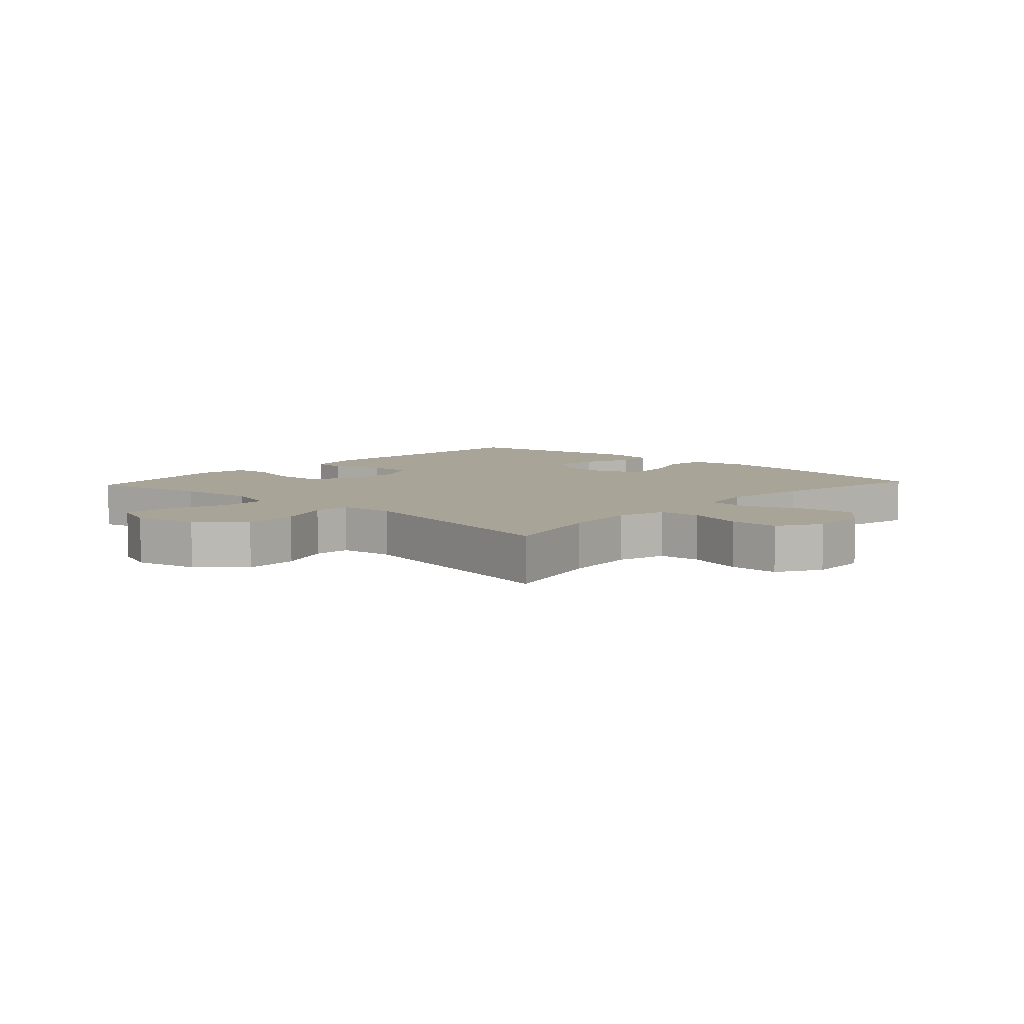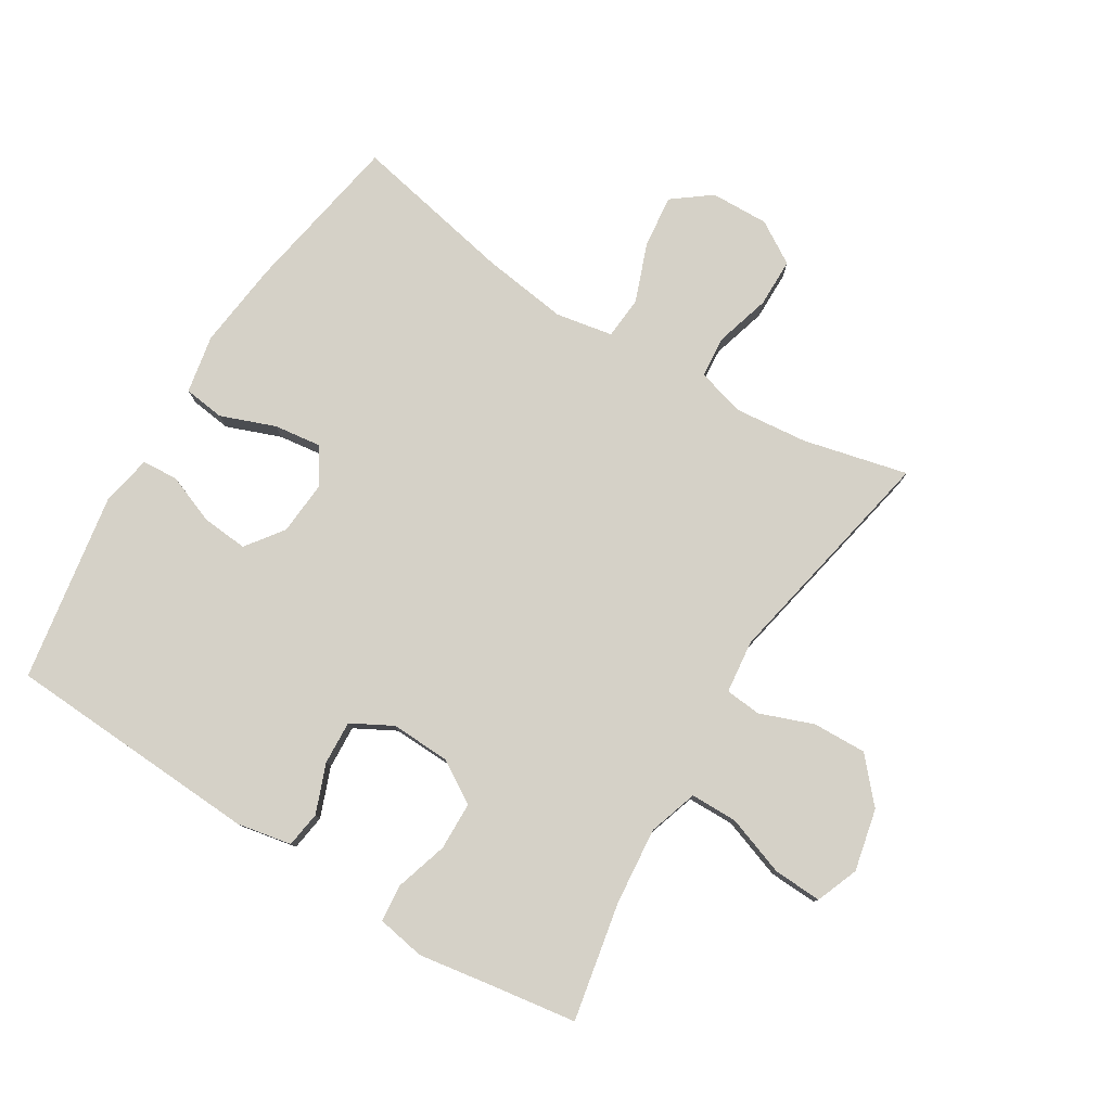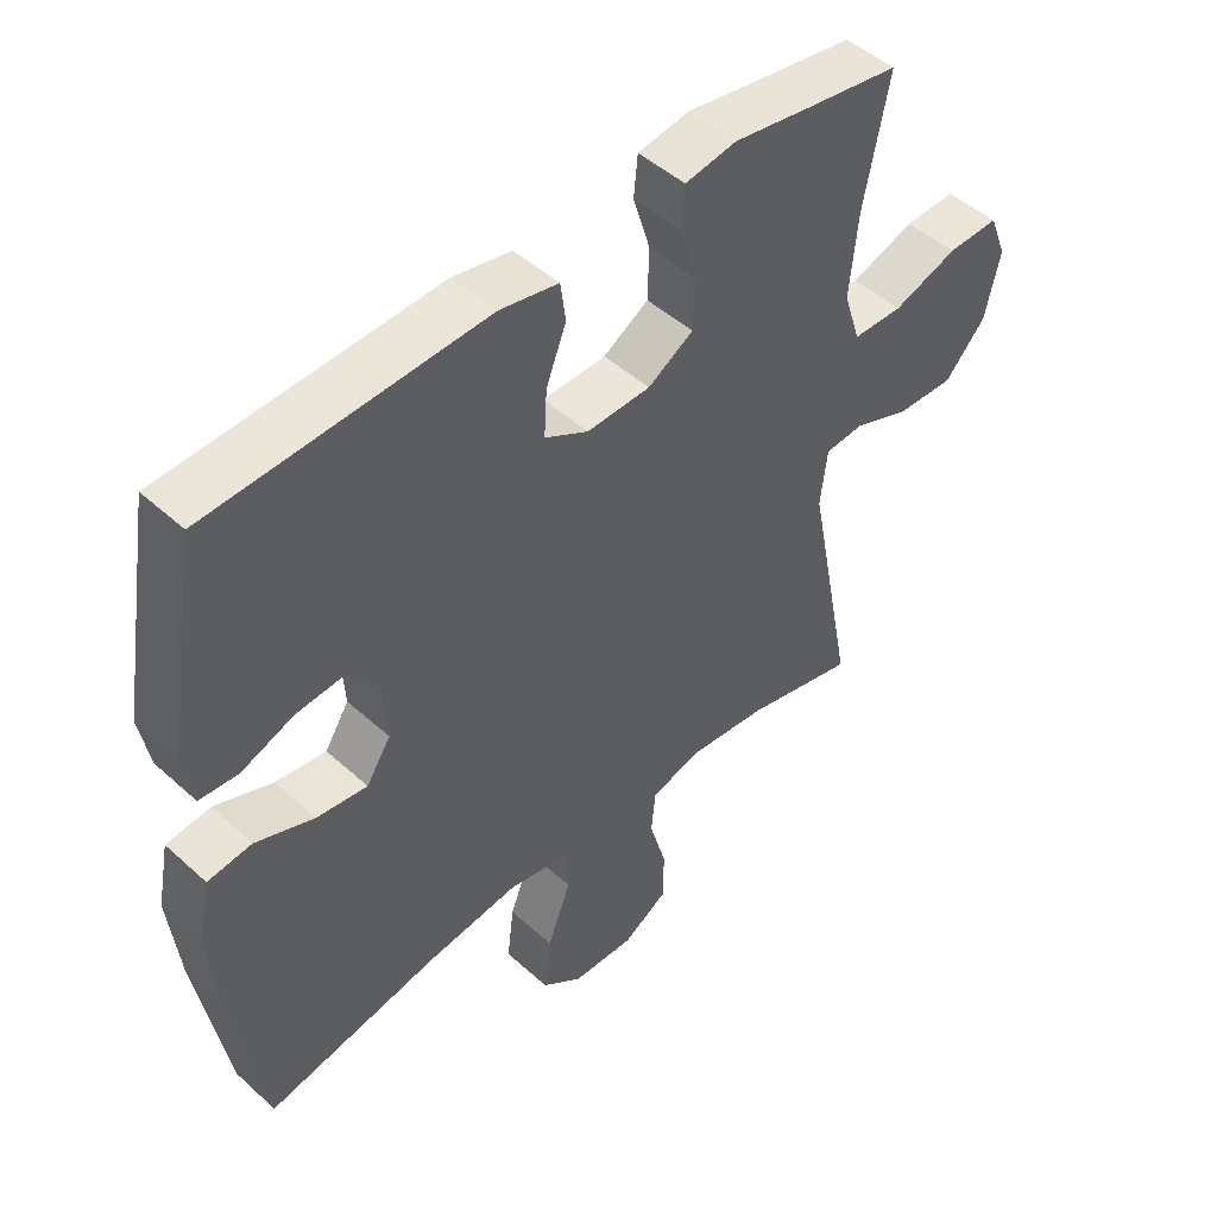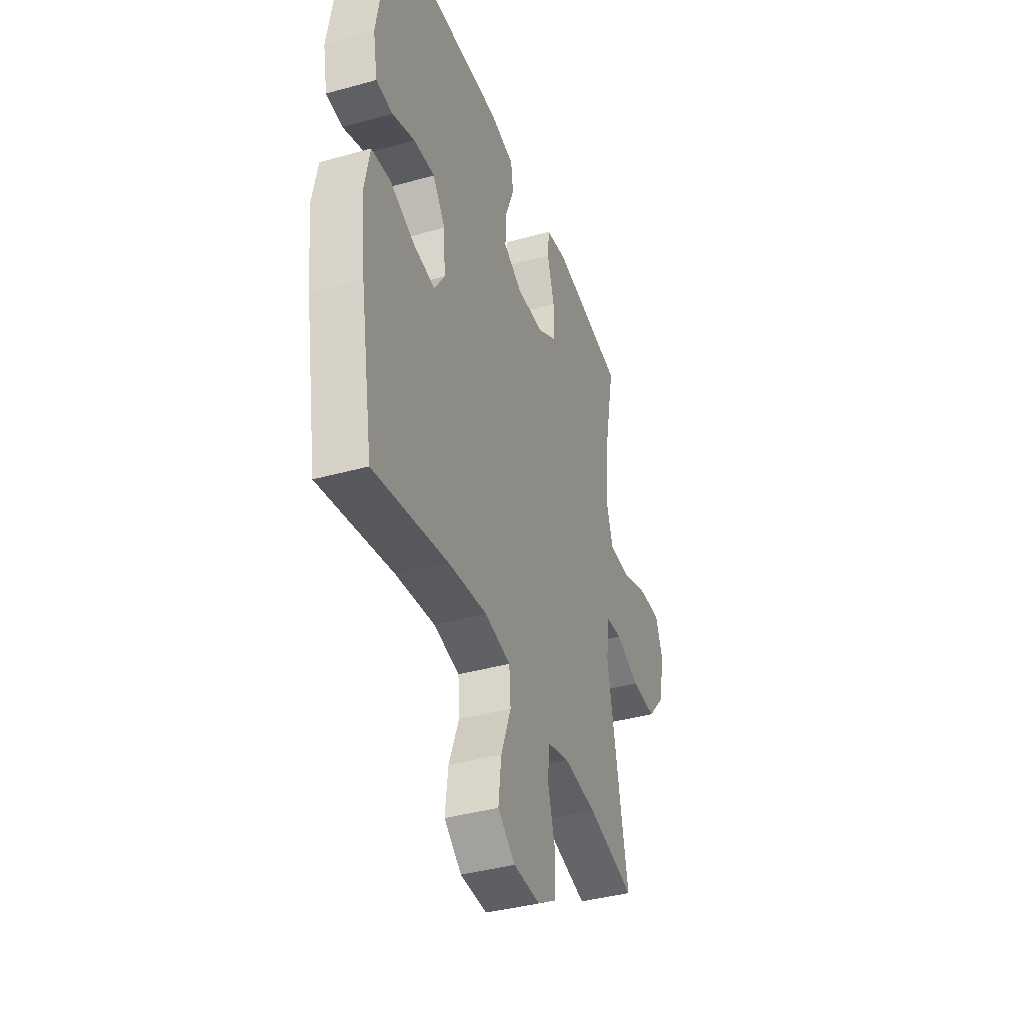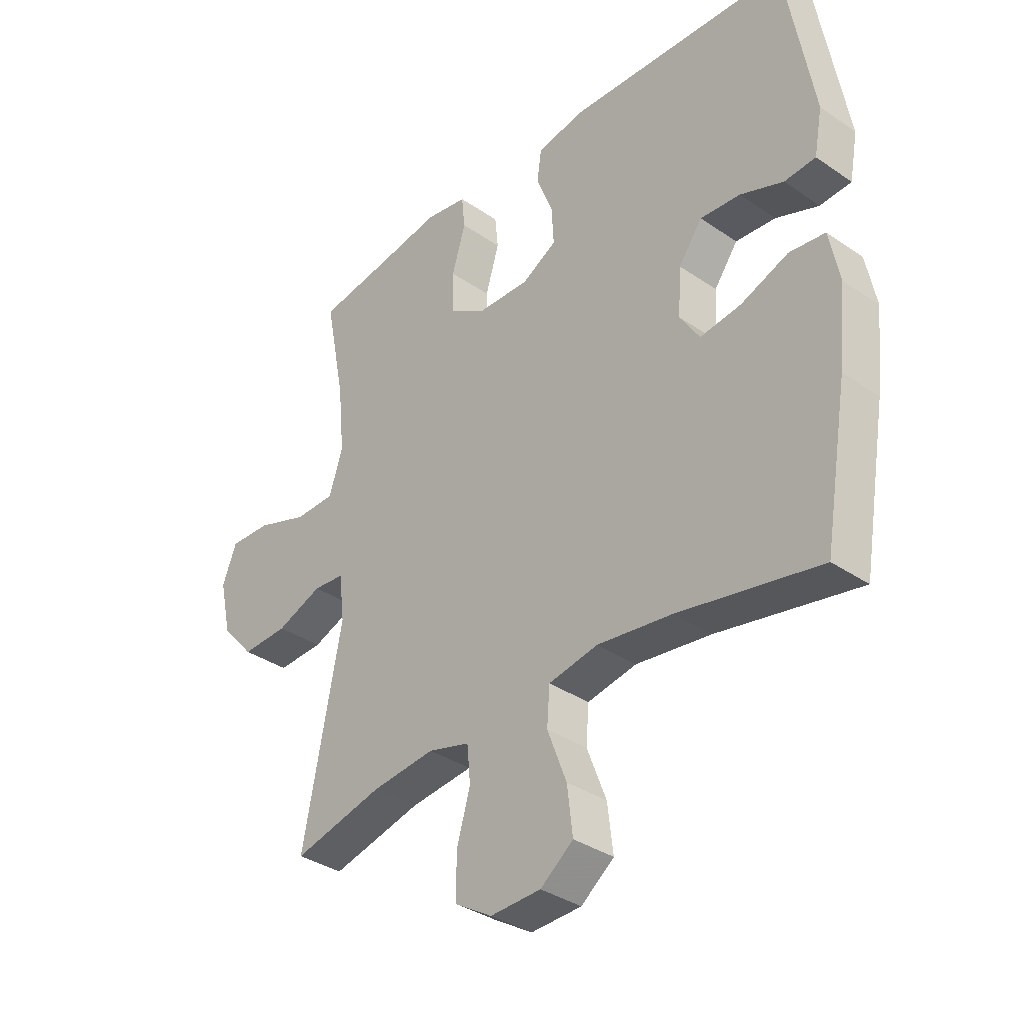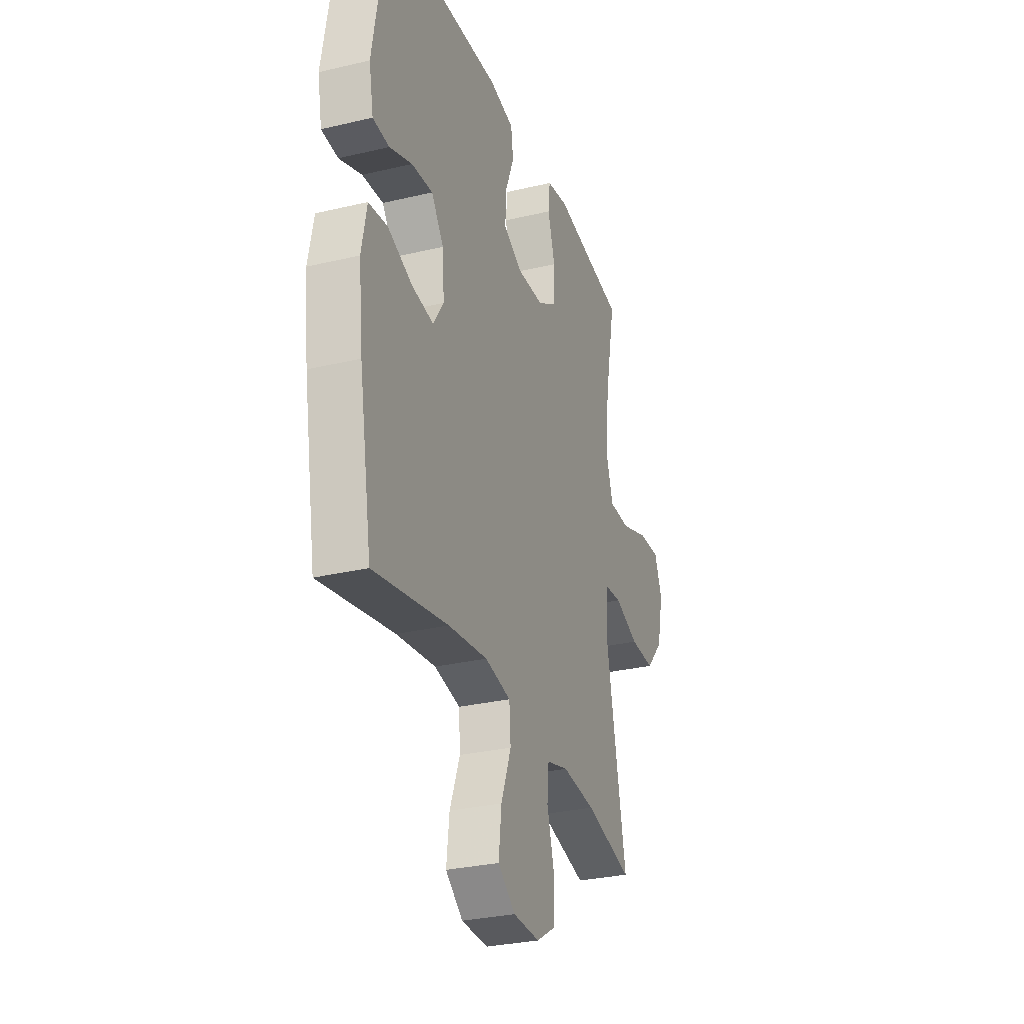
<metadata>
{"format":"obj","ext":"obj","renderer":"f3d","projection":"perspective","resolution":1024,"background":"white","views":[{"elev":7.0,"azim":132.6,"up":"+Y"},{"elev":79.1,"azim":31.8,"up":"+Y"},{"elev":47.9,"azim":-44.6,"up":"+Z"},{"elev":-39.2,"azim":-70.8,"up":"+Z"},{"elev":-35.3,"azim":-132.2,"up":"+Z"},{"elev":-29.7,"azim":-70.8,"up":"+Z"}]}
</metadata>
<code>
v -0.5 0.07 0.5
v -0.096 0.07 0.52
v -0.01 0.07 0.503
v -0.002 0.07 0.446
v -0.032 0.07 0.369
v -0.036 0.07 0.3
v 0.028 0.07 0.265
v 0.122 0.07 0.268
v 0.189 0.07 0.309
v 0.191 0.07 0.385
v 0.166 0.07 0.468
v 0.172 0.07 0.527
v 0.248 0.07 0.54
v 0.364 0.07 0.521
v 0.5 0.07 0.5
v 0.463 0.07 0.314
v 0.451 0.07 0.192
v 0.476 0.07 0.114
v 0.55 0.07 0.113
v 0.645 0.07 0.146
v 0.721 0.07 0.149
v 0.747 0.07 0.082
v 0.725 0.07 -0.016
v 0.665 0.07 -0.083
v 0.58 0.07 -0.08
v 0.496 0.07 -0.048
v 0.439 0.07 -0.053
v 0.429 0.07 -0.137
v 0.5 0.07 -0.5
v 0.335 0.07 -0.46
v 0.22 0.07 -0.448
v 0.144 0.07 -0.469
v 0.138 0.07 -0.534
v 0.163 0.07 -0.622
v 0.162 0.07 -0.699
v 0.095 0.07 -0.74
v 0.003 0.07 -0.737
v -0.057 0.07 -0.691
v -0.047 0.07 -0.607
v -0.012 0.07 -0.515
v -0.017 0.07 -0.448
v -0.107 0.07 -0.431
v -0.243 0.07 -0.449
v -0.5 0.07 -0.5
v -0.544 0.07 -0.243
v -0.559 0.07 -0.105
v -0.541 0.07 -0.013
v -0.476 0.07 -0.005
v -0.39 0.07 -0.038
v -0.315 0.07 -0.048
v -0.279 0.07 0.008
v -0.285 0.07 0.094
v -0.328 0.07 0.153
v -0.401 0.07 0.147
v -0.479 0.07 0.117
v -0.536 0.07 0.121
v -0.551 0.07 0.201
v -0.5 0 0.5
v -0.096 0 0.52
v -0.01 0 0.503
v -0.002 0 0.446
v -0.032 0 0.369
v -0.036 0 0.3
v 0.028 0 0.265
v 0.122 0 0.268
v 0.189 0 0.309
v 0.191 0 0.385
v 0.166 0 0.468
v 0.172 0 0.527
v 0.248 0 0.54
v 0.364 0 0.521
v 0.5 0 0.5
v 0.463 0 0.314
v 0.451 0 0.192
v 0.476 0 0.114
v 0.55 0 0.113
v 0.645 0 0.146
v 0.721 0 0.149
v 0.747 0 0.082
v 0.725 0 -0.016
v 0.665 0 -0.083
v 0.58 0 -0.08
v 0.496 0 -0.048
v 0.439 0 -0.053
v 0.429 0 -0.137
v 0.5 0 -0.5
v 0.335 0 -0.46
v 0.22 0 -0.448
v 0.144 0 -0.469
v 0.138 0 -0.534
v 0.163 0 -0.622
v 0.162 0 -0.699
v 0.095 0 -0.74
v 0.003 0 -0.737
v -0.057 0 -0.691
v -0.047 0 -0.607
v -0.012 0 -0.515
v -0.017 0 -0.448
v -0.107 0 -0.431
v -0.243 0 -0.449
v -0.5 0 -0.5
v -0.544 0 -0.243
v -0.559 0 -0.105
v -0.541 0 -0.013
v -0.476 0 -0.005
v -0.39 0 -0.038
v -0.315 0 -0.048
v -0.279 0 0.008
v -0.285 0 0.094
v -0.328 0 0.153
v -0.401 0 0.147
v -0.479 0 0.117
v -0.536 0 0.121
v -0.551 0 0.201
f 54 55 56 57
f 53 54 57 1
f 52 53 1 2
f 51 52 2 3
f 46 47 48 49
f 46 49 50
f 43 44 45 46
f 42 43 46 50
f 41 42 50 51
f 37 38 39 40
f 35 36 37 40
f 33 34 35 40
f 32 33 40 41
f 31 32 41 51
f 28 29 30
f 27 28 30 31
f 23 24 25 26
f 23 26 27
f 22 23 27
f 19 20 21 22
f 18 19 22 27
f 17 18 27 31
f 14 15 16
f 10 11 12 13
f 9 10 13 14
f 51 3 4 5
f 51 5 6
f 31 51 6 7
f 17 31 7 8
f 9 14 16 17
f 8 9 17
f 114 113 112 111
f 58 114 111 110
f 59 58 110 109
f 60 59 109 108
f 106 105 104 103
f 107 106 103
f 103 102 101 100
f 107 103 100 99
f 108 107 99 98
f 97 96 95 94
f 97 94 93 92
f 97 92 91 90
f 98 97 90 89
f 108 98 89 88
f 87 86 85
f 88 87 85 84
f 83 82 81 80
f 84 83 80
f 84 80 79
f 79 78 77 76
f 84 79 76 75
f 88 84 75 74
f 73 72 71
f 70 69 68 67
f 71 70 67 66
f 62 61 60 108
f 63 62 108
f 64 63 108 88
f 65 64 88 74
f 74 73 71 66
f 74 66 65
f 1 58 59 2
f 2 59 60 3
f 3 60 61 4
f 4 61 62 5
f 5 62 63 6
f 6 63 64 7
f 7 64 65 8
f 8 65 66 9
f 9 66 67 10
f 10 67 68 11
f 11 68 69 12
f 12 69 70 13
f 13 70 71 14
f 14 71 72 15
f 15 72 73 16
f 16 73 74 17
f 17 74 75 18
f 18 75 76 19
f 19 76 77 20
f 20 77 78 21
f 21 78 79 22
f 22 79 80 23
f 23 80 81 24
f 24 81 82 25
f 25 82 83 26
f 26 83 84 27
f 27 84 85 28
f 28 85 86 29
f 29 86 87 30
f 30 87 88 31
f 31 88 89 32
f 32 89 90 33
f 33 90 91 34
f 34 91 92 35
f 35 92 93 36
f 36 93 94 37
f 37 94 95 38
f 38 95 96 39
f 39 96 97 40
f 40 97 98 41
f 41 98 99 42
f 42 99 100 43
f 43 100 101 44
f 44 101 102 45
f 45 102 103 46
f 46 103 104 47
f 47 104 105 48
f 48 105 106 49
f 49 106 107 50
f 50 107 108 51
f 51 108 109 52
f 52 109 110 53
f 53 110 111 54
f 54 111 112 55
f 55 112 113 56
f 56 113 114 57
f 57 114 58 1

</code>
